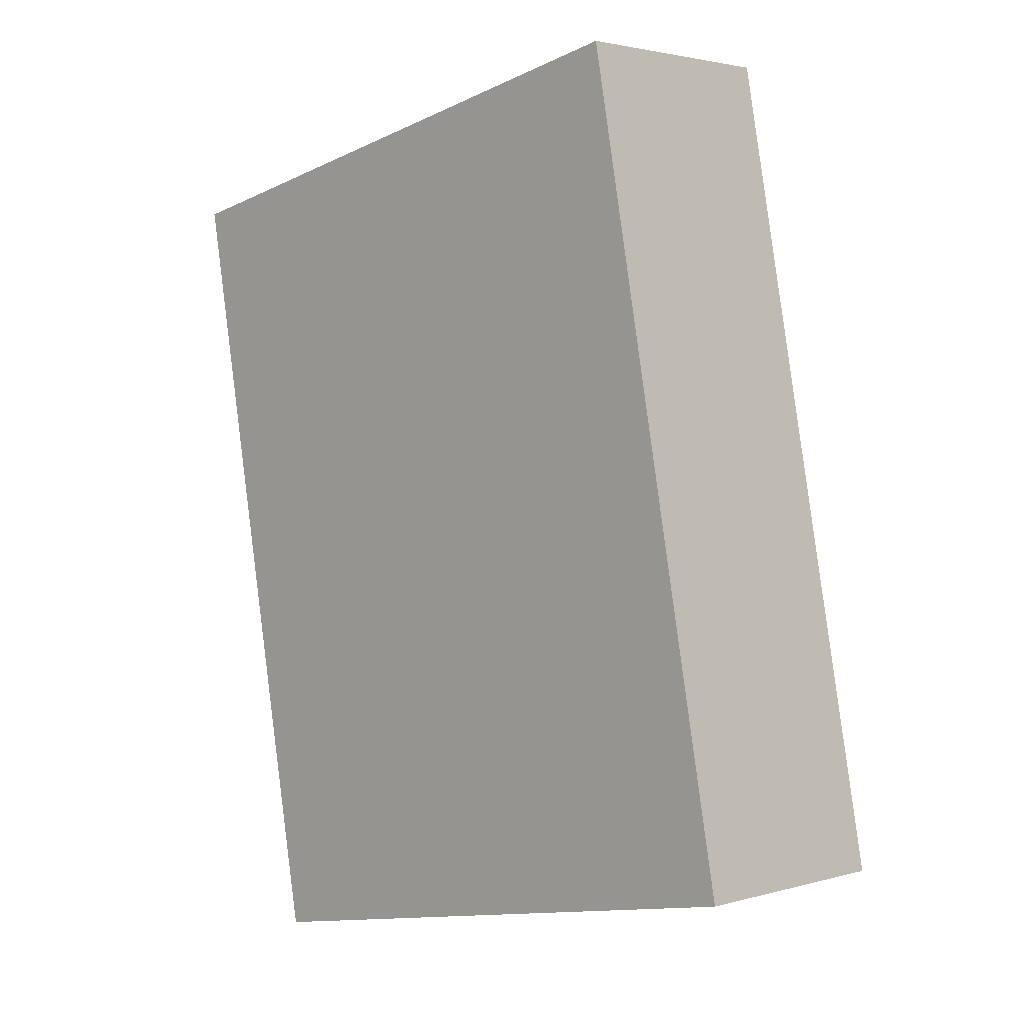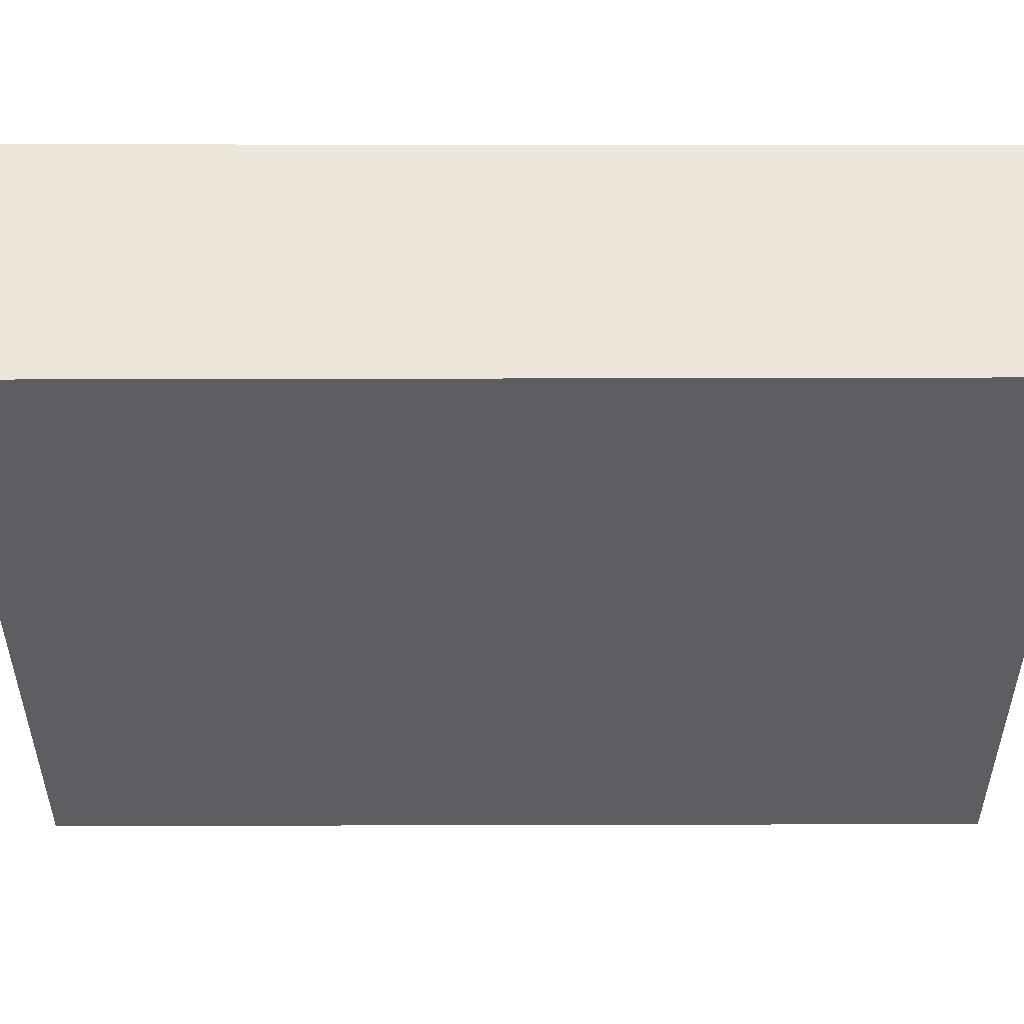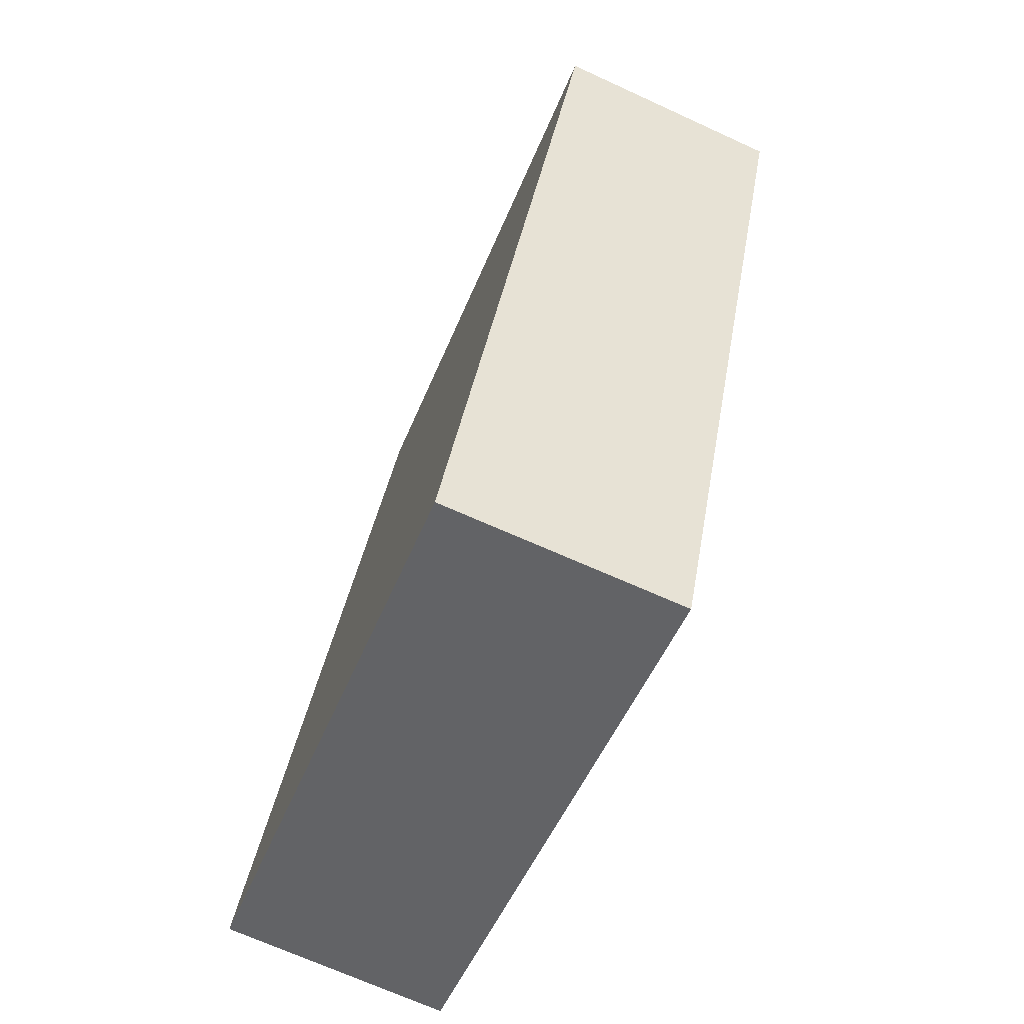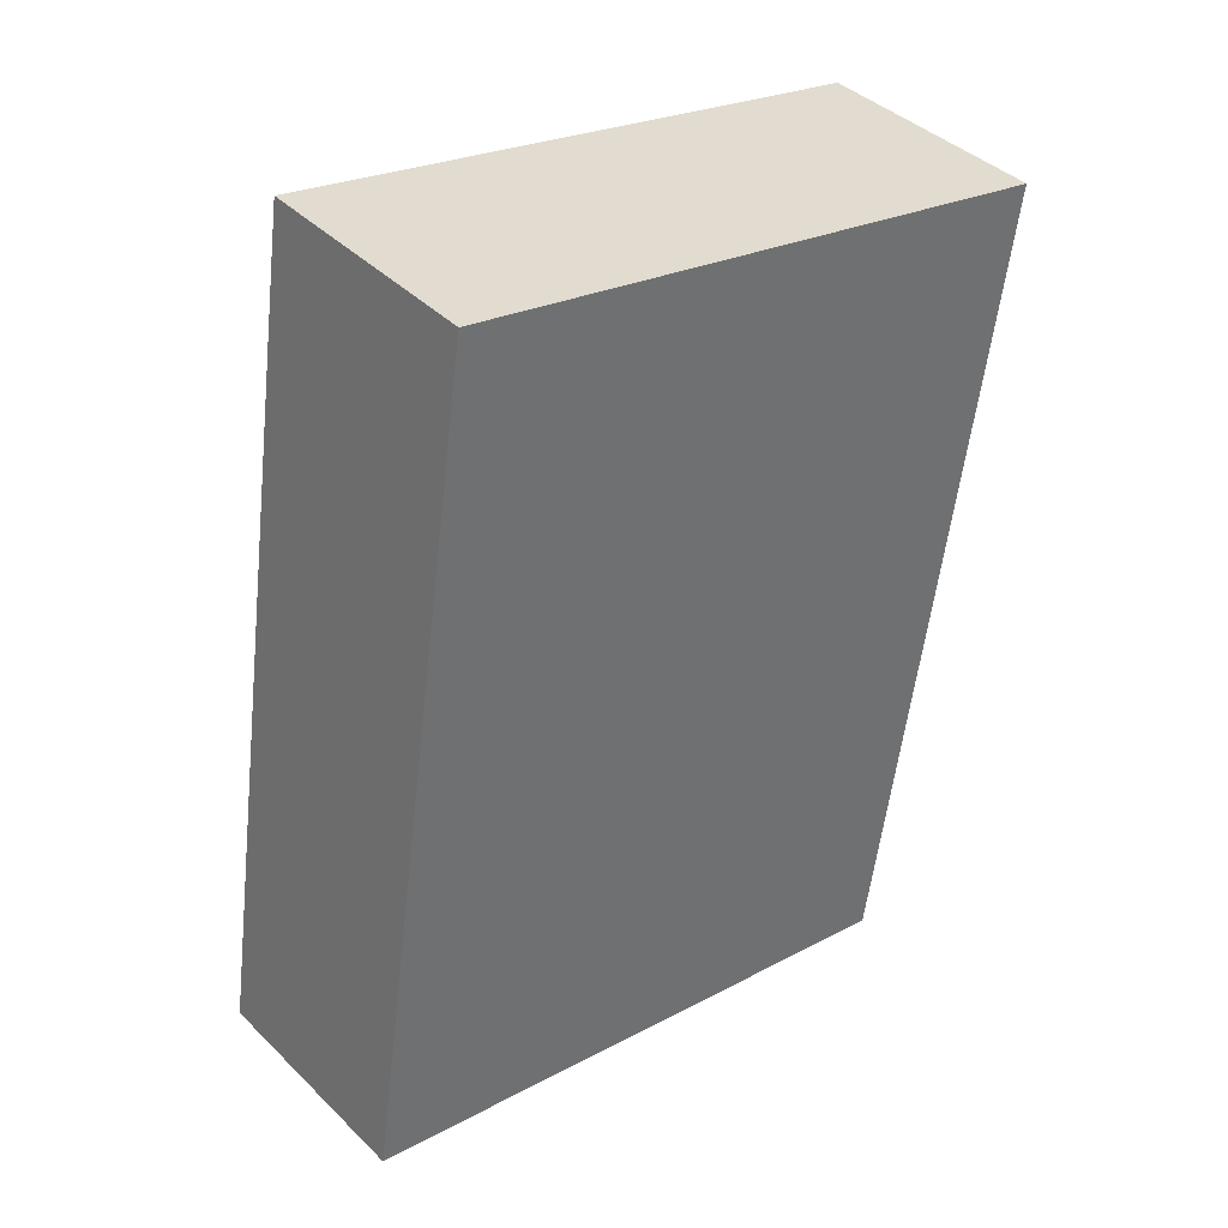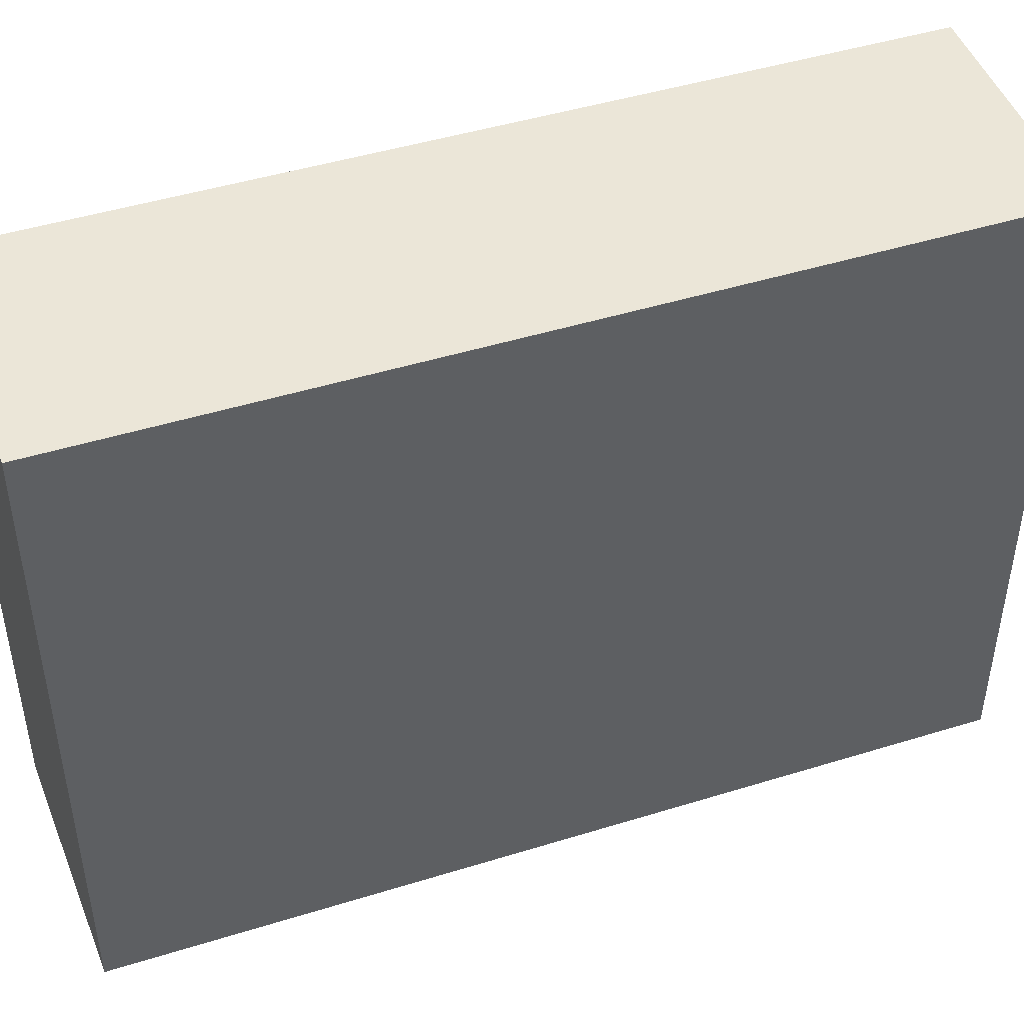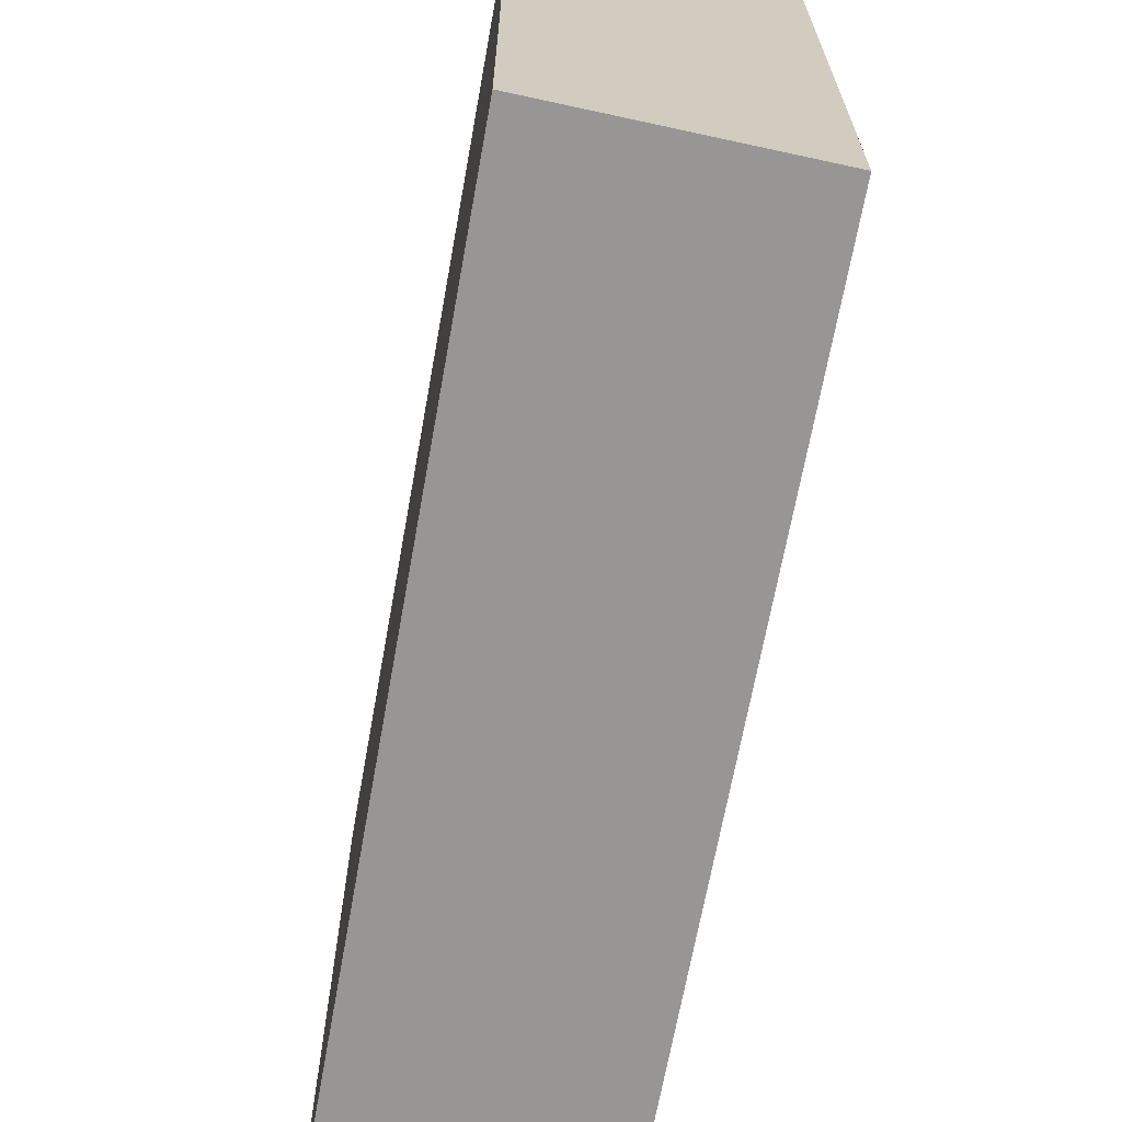
<metadata>
{"format":"obj","ext":"obj","renderer":"f3d","projection":"perspective","resolution":1024,"background":"white","views":[{"elev":-13.4,"azim":135.8,"up":"+Z"},{"elev":52.6,"azim":100.1,"up":"+Y"},{"elev":-48.5,"azim":-21.2,"up":"+Z"},{"elev":24.6,"azim":49.1,"up":"+Z"},{"elev":46.6,"azim":80.8,"up":"+Y"},{"elev":-67.9,"azim":-0.1,"up":"+Y"}]}
</metadata>
<code>
v  1.556 4.201 -0.281
v  0.993 4.201 5.586
v  2.556 4.201 5.247
v  0 4.201 2.572e-16
v  2.556 -3.213e-16 5.247
v  1.556 1.721e-17 -0.281
v  0 0 0
v  0.993 -3.42e-16 5.586
g defaultobject
f 1 2 3
f 2 1 4
f 5 1 3
f 1 5 6
f 6 4 1
f 4 6 7
f 7 2 4
f 2 7 8
f 8 3 2
f 3 8 5
f 5 7 6
f 7 5 8

</code>
